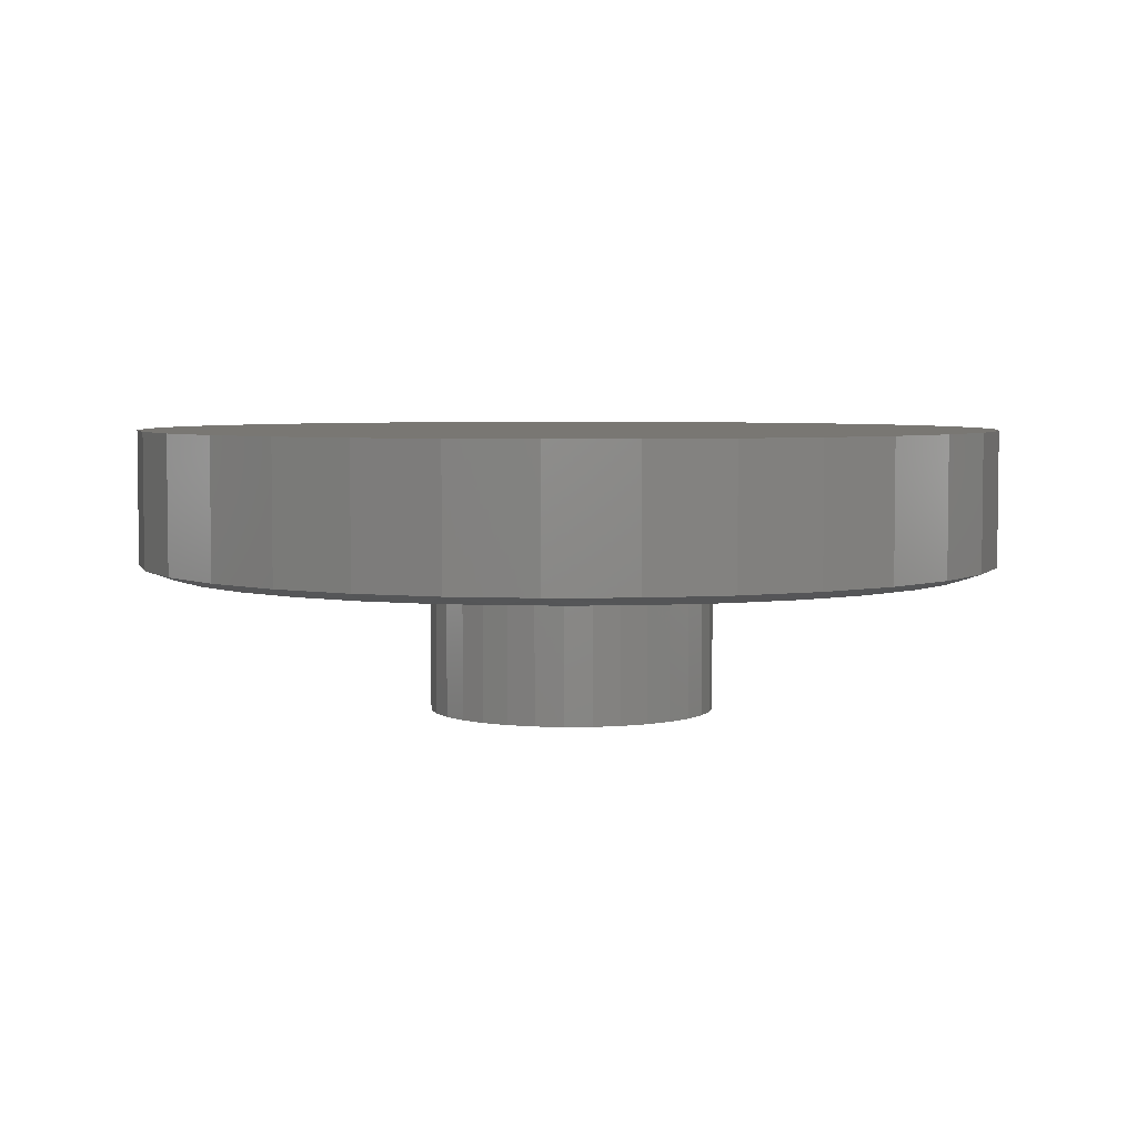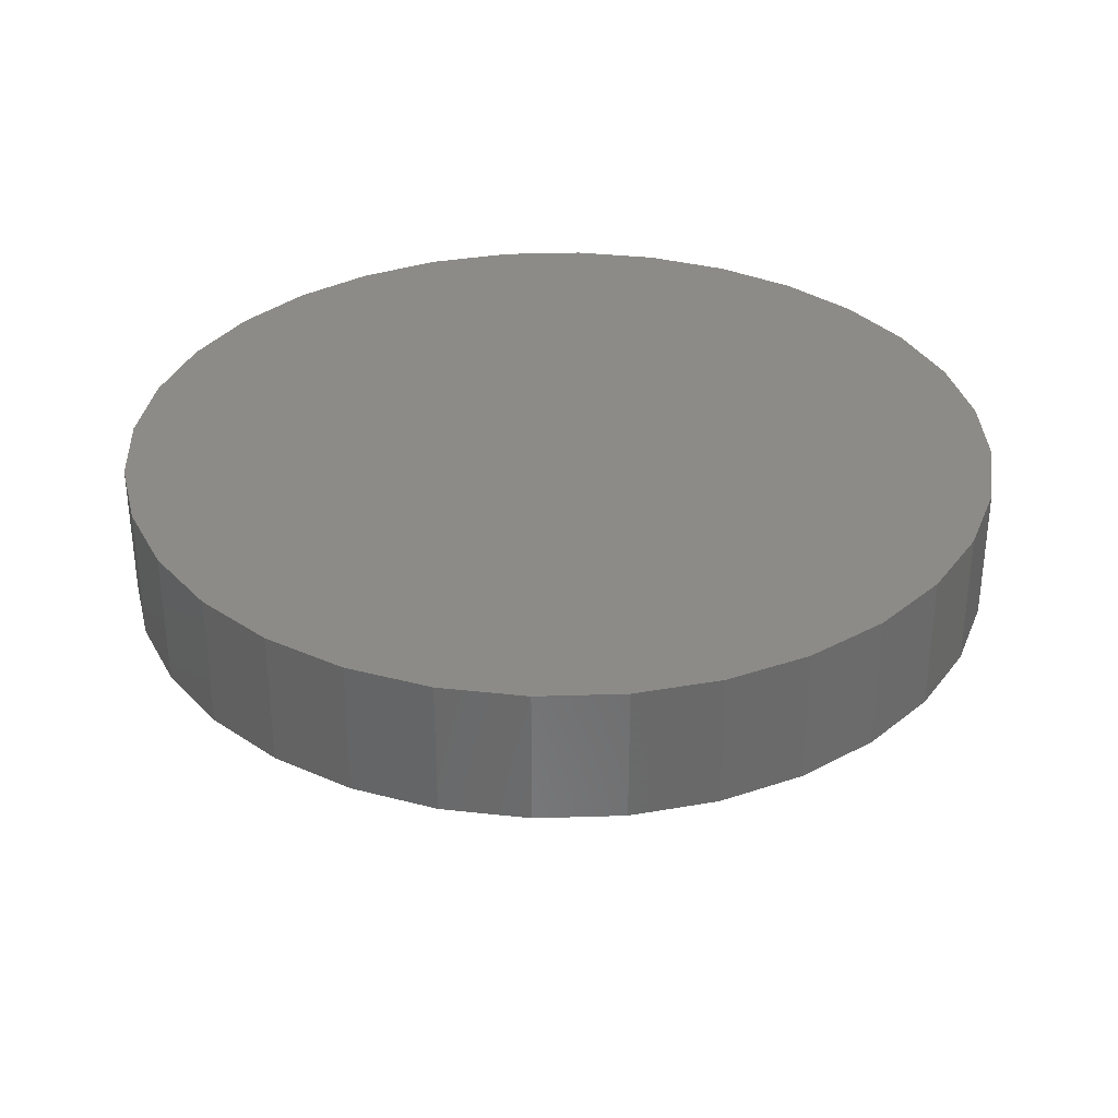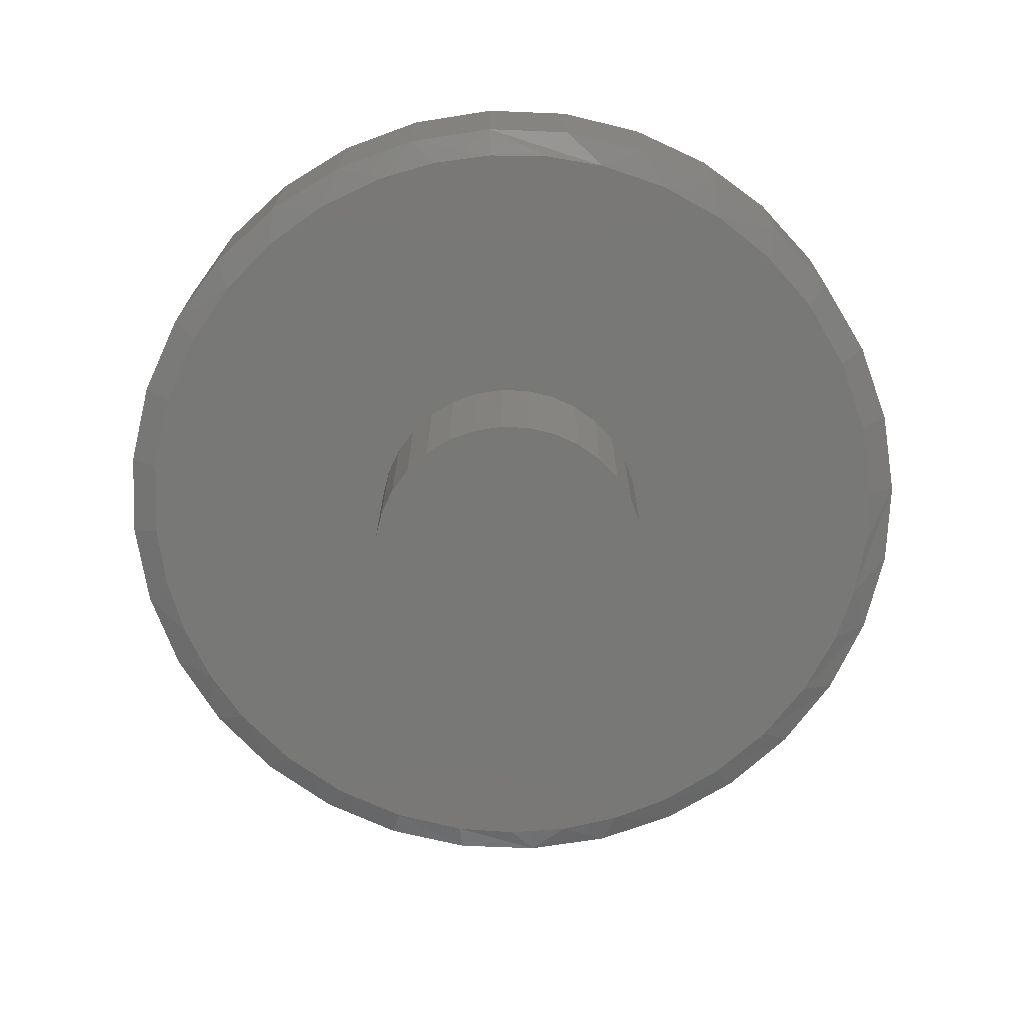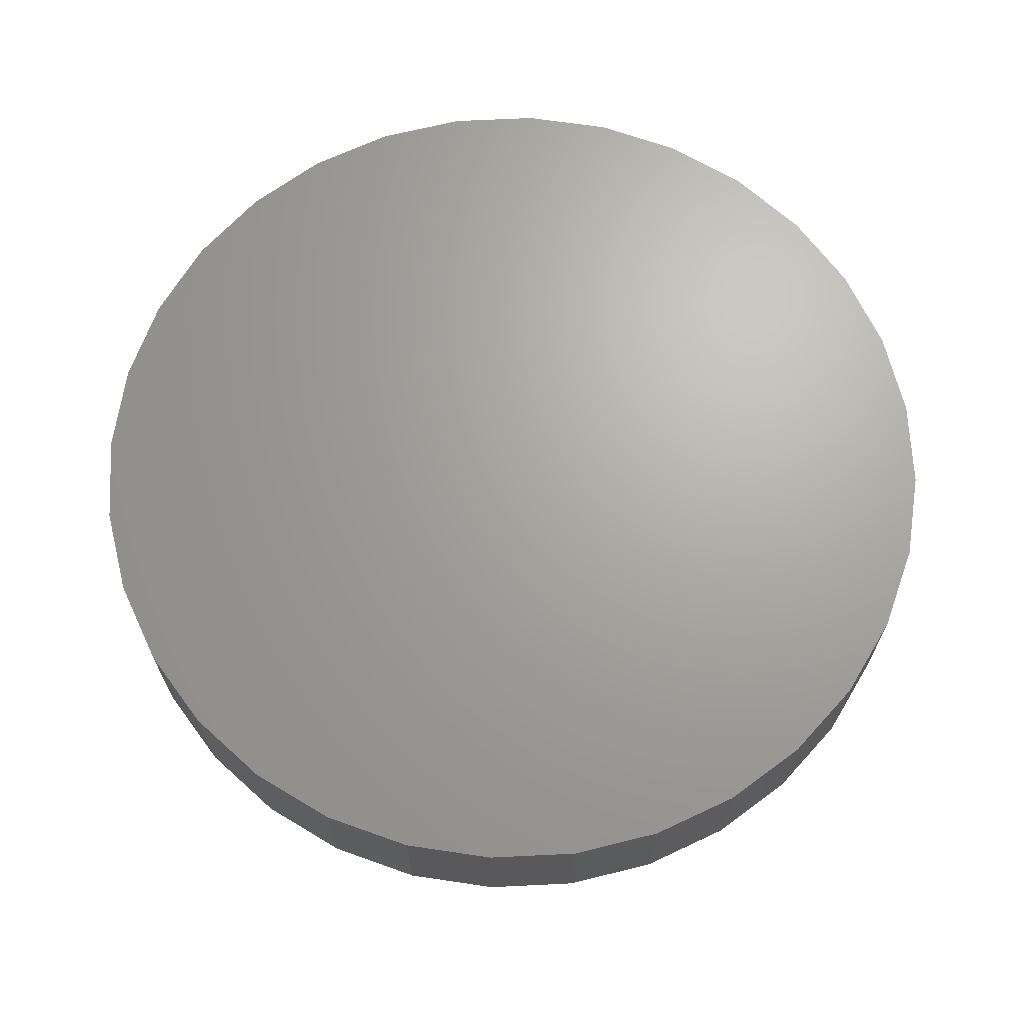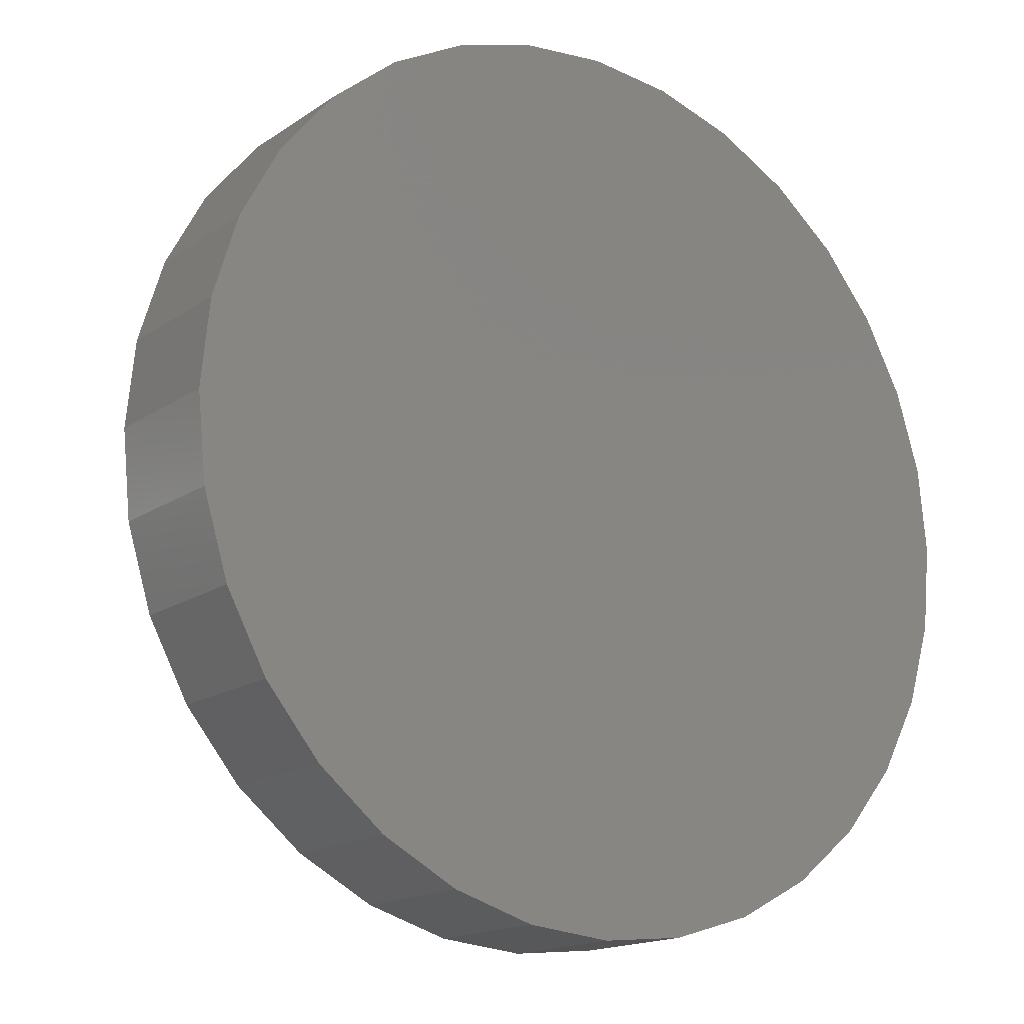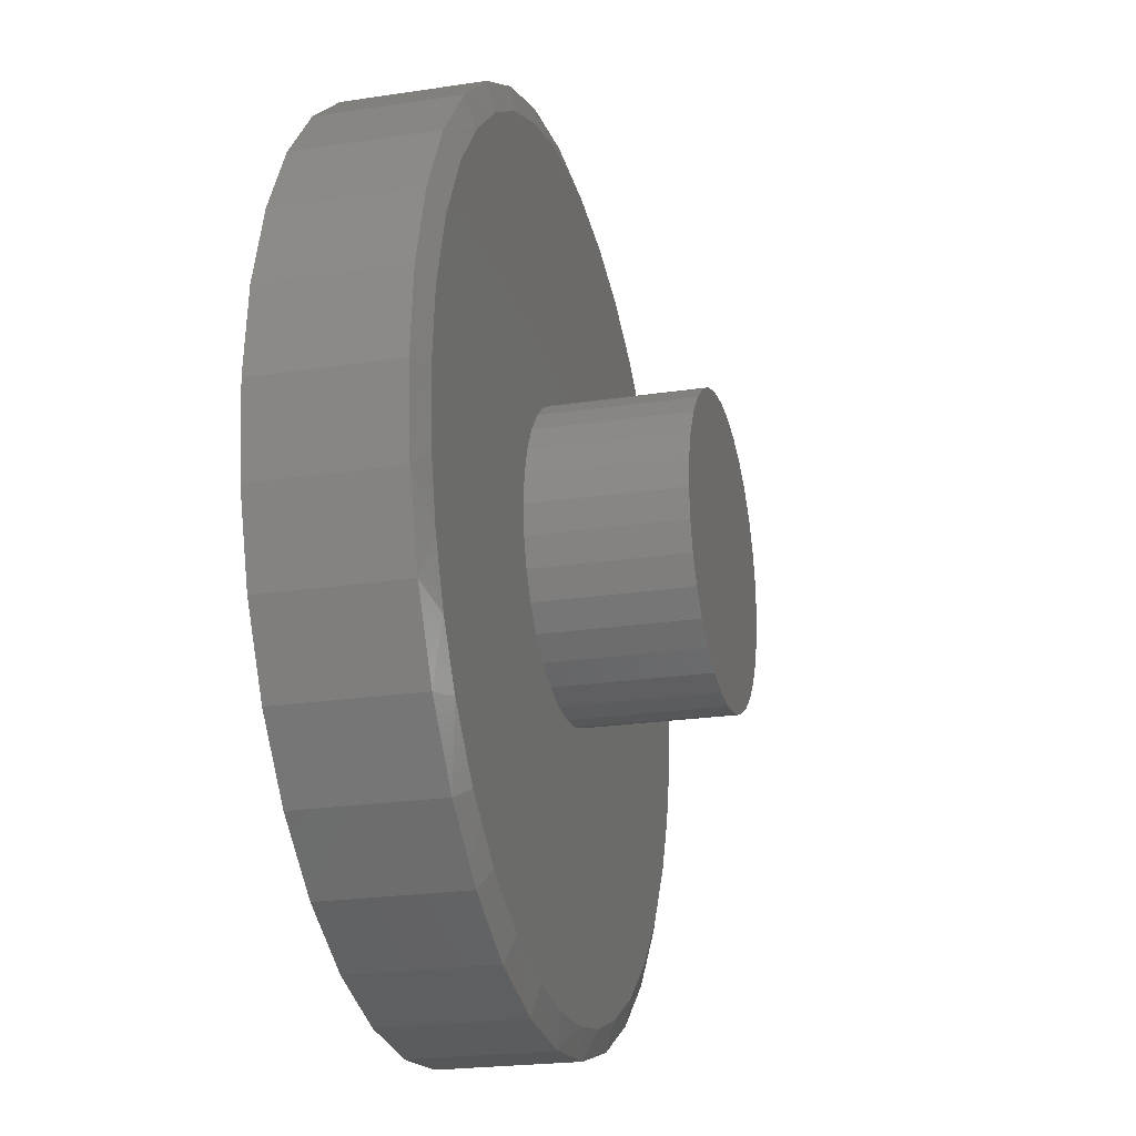
<metadata>
{"format":"stl","ext":"stl","renderer":"f3d","projection":"perspective","resolution":1024,"background":"white","views":[{"elev":4.5,"azim":-176.9,"up":"+Y"},{"elev":33.2,"azim":59.4,"up":"+Y"},{"elev":-71.0,"azim":3.3,"up":"+Y"},{"elev":67.5,"azim":14.1,"up":"+Y"},{"elev":-16.3,"azim":143.6,"up":"+Z"},{"elev":-22.3,"azim":-75.2,"up":"+Z"}]}
</metadata>
<code>
# stl→obj: 165 verts, 326 faces
v -0.2074 -0.25 -0.1404
v -0.6694 -0.25 -0.2165
v -0.176 -0.25 -0.1786
v -0.1377 -0.25 -0.2101
v 0.6669 -0.25 0.2669
v 0.05192 -0.25 0.2478
v 0.09931 -0.25 0.2334
v 0.6876 -0.25 -0.2086
v 0.2127 -0.25 -0.1404
v 0.1813 -0.25 -0.1786
v 0.143 -0.25 -0.2101
v 0.07713 -0.25 -0.7076
v 0.1852 -0.25 -0.6886
v 0.5004 -0.25 -0.5128
v 0.289 -0.25 -0.6531
v 0.401 -0.25 -0.5924
v 0.7189 -0.25 -2.01e-16
v 0.7058 -0.25 0.136
v 0.2127 -0.25 0.1404
v 0.236 -0.25 0.09668
v 0.2504 -0.25 0.04929
v 0.2553 -0.25 -9.281e-17
v 0.2504 -0.25 -0.04929
v 0.711 -0.25 -0.1055
v -0.7031 -0.25 7.13e-08
v -0.25 -0.25 9.281e-17
v -0.2451 -0.25 0.04929
v -0.2308 -0.25 0.09668
v -0.2074 -0.25 0.1404
v -0.69 -0.25 0.136
v -0.6279 -0.25 -0.3183
v -0.5713 -0.25 -0.4124
v -0.4855 -0.25 -0.512
v -0.3828 -0.25 -0.5941
v -0.03258 -0.25 -0.7099
v 0.002632 -0.25 -0.2526
v -0.04665 -0.25 -0.2478
v -0.09405 -0.25 -0.2334
v 0.584 -0.25 -0.4167
v 0.6491 -0.25 -0.3072
v 0.002632 -0.25 0.2526
v 0.6037 -0.25 0.388
v 0.5279 -0.25 0.4849
v 0.4365 -0.25 0.5673
v 0.3323 -0.25 0.6327
v 0.2184 -0.25 0.6791
v 0.1144 -0.25 0.703
v 0.007895 -0.25 0.711
v -0.09856 -0.25 0.703
v -0.2026 -0.25 0.6791
v -0.3165 -0.25 0.6327
v -0.4208 -0.25 0.5673
v -0.5121 -0.25 0.4849
v -0.5879 -0.25 0.388
v -0.6511 -0.25 0.2669
v -0.176 -0.25 0.1786
v -0.1377 -0.25 0.2101
v -0.09405 -0.25 0.2334
v -0.04665 -0.25 0.2478
v -0.6946 -0.25 -0.1096
v -0.2308 -0.25 -0.09668
v -0.2451 -0.25 -0.04929
v 0.143 -0.25 0.2101
v 0.1813 -0.25 0.1786
v 0.09931 -0.25 -0.2334
v 0.05192 -0.25 -0.2478
v -0.2667 -0.25 -0.6558
v -0.1413 -0.25 -0.6952
v 0.236 -0.25 -0.09668
v 0.2553 -0.5 1.316e-16
v 0.2504 -0.5 -0.04929
v 0.236 -0.5 -0.09668
v 0.2127 -0.5 -0.1404
v 0.1813 -0.5 -0.1786
v 0.143 -0.5 -0.2101
v 0.09931 -0.5 -0.2334
v 0.05192 -0.5 -0.2478
v 0.002632 -0.5 -0.2526
v -0.04665 -0.5 -0.2478
v -0.09405 -0.5 -0.2334
v -0.1377 -0.5 -0.2101
v -0.176 -0.5 -0.1786
v -0.2074 -0.5 -0.1404
v -0.2308 -0.5 -0.09668
v -0.2451 -0.5 -0.04929
v -0.25 -0.5 9.281e-17
v -0.2451 -0.5 0.04929
v -0.2308 -0.5 0.09668
v -0.2074 -0.5 0.1404
v -0.176 -0.5 0.1786
v -0.1377 -0.5 0.2101
v -0.09405 -0.5 0.2334
v -0.04665 -0.5 0.2478
v 0.002632 -0.5 0.2526
v 0.05192 -0.5 0.2478
v 0.09931 -0.5 0.2334
v 0.143 -0.5 0.2101
v 0.1813 -0.5 0.1786
v 0.2127 -0.5 0.1404
v 0.236 -0.5 0.09668
v 0.2504 -0.5 0.04929
v 0.7658 1.674e-16 -9.282e-17
v 0.7658 -0.2344 -2.784e-16
v 0.7512 1.658e-16 -0.1479
v 0.7512 -0.2344 -0.1479
v 0.7081 1.61e-16 -0.29
v 0.7081 -0.2344 -0.29
v 0.6381 1.532e-16 -0.4211
v 0.6381 -0.2344 -0.4211
v 0.5438 1.428e-16 -0.5359
v 0.5438 -0.2344 -0.5359
v 0.429 1.3e-16 -0.6302
v 0.429 -0.2344 -0.6302
v 0.2979 1.155e-16 -0.7002
v 0.2979 -0.2344 -0.7002
v 0.1558 9.968e-17 -0.7433
v 0.1558 -0.2344 -0.7433
v 0.007895 8.327e-17 -0.7579
v 0.007895 -0.2344 -0.7579
v -0.14 6.685e-17 -0.7433
v -0.14 -0.2344 -0.7433
v -0.2821 5.107e-17 -0.7002
v -0.2821 -0.2344 -0.7002
v -0.4132 3.652e-17 -0.6302
v -0.4132 -0.2344 -0.6302
v -0.528 2.377e-17 -0.5359
v -0.528 -0.2344 -0.5359
v -0.6223 1.33e-17 -0.4211
v -0.6223 -0.2344 -0.4211
v -0.6923 5.529e-18 -0.29
v -0.6923 -0.2344 -0.29
v -0.7354 7.403e-19 -0.1479
v -0.7354 -0.2344 -0.1479
v -0.75 -8.765e-19 9.281e-17
v -0.75 -0.2344 9.281e-17
v -0.7354 7.403e-19 0.1479
v -0.7354 -0.2344 0.1479
v -0.6923 5.529e-18 0.29
v -0.6923 -0.2344 0.29
v -0.6223 1.33e-17 0.4211
v -0.6223 -0.2344 0.4211
v -0.528 2.377e-17 0.5359
v -0.528 -0.2344 0.5359
v -0.4132 3.652e-17 0.6302
v -0.4132 -0.2344 0.6302
v -0.2821 5.107e-17 0.7002
v -0.2821 -0.2344 0.7002
v -0.14 6.685e-17 0.7433
v -0.14 -0.2344 0.7433
v 0.007895 8.327e-17 0.7579
v 0.007895 -0.2344 0.7579
v 0.1558 9.968e-17 0.7433
v 0.1558 -0.2344 0.7433
v 0.2979 1.155e-16 0.7002
v 0.2979 -0.2344 0.7002
v 0.429 1.3e-16 0.6302
v 0.429 -0.2344 0.6302
v 0.5438 1.428e-16 0.5359
v 0.5438 -0.2344 0.5359
v 0.6381 1.532e-16 0.4211
v 0.6381 -0.2344 0.4211
v 0.7081 1.61e-16 0.29
v 0.7081 -0.2344 0.29
v 0.7512 1.658e-16 0.1479
v 0.7512 -0.2344 0.1479
f 1 2 3
f 2 4 3
f 5 6 7
f 8 9 10
f 10 11 8
f 12 13 14
f 13 15 14
f 15 16 14
f 17 18 19
f 17 19 20
f 17 20 21
f 17 21 22
f 17 22 23
f 17 23 24
f 25 26 27
f 25 27 28
f 25 28 29
f 25 29 30
f 31 32 33
f 31 33 34
f 31 34 35
f 31 35 12
f 31 12 36
f 31 36 37
f 31 37 38
f 31 38 4
f 31 4 2
f 36 12 14
f 36 14 39
f 36 39 40
f 41 6 5
f 41 5 42
f 41 42 43
f 41 43 44
f 41 44 45
f 41 45 46
f 41 46 47
f 41 47 48
f 41 48 49
f 41 49 50
f 41 50 51
f 41 51 52
f 41 52 53
f 41 53 54
f 41 54 55
f 30 29 56
f 30 56 57
f 30 57 58
f 55 30 58
f 55 58 59
f 55 59 41
f 60 2 1
f 60 1 61
f 60 61 62
f 60 62 26
f 60 26 25
f 18 5 7
f 18 7 63
f 18 63 64
f 18 64 19
f 40 8 11
f 40 11 65
f 40 65 66
f 40 66 36
f 67 68 34
f 34 68 35
f 9 8 69
f 69 8 24
f 69 24 23
f 22 70 23
f 23 70 71
f 23 71 69
f 69 71 72
f 69 72 9
f 9 72 73
f 9 73 10
f 10 73 74
f 10 74 11
f 11 74 75
f 11 75 65
f 65 75 76
f 65 76 66
f 66 76 77
f 66 77 36
f 36 77 78
f 36 78 37
f 37 78 79
f 37 79 38
f 38 79 80
f 38 80 4
f 4 80 81
f 4 81 3
f 3 81 82
f 3 82 1
f 1 82 83
f 1 83 61
f 61 83 84
f 61 84 62
f 62 84 85
f 62 85 26
f 26 85 86
f 26 86 27
f 27 86 87
f 27 87 28
f 28 87 88
f 28 88 29
f 29 88 89
f 29 89 56
f 56 89 90
f 56 90 57
f 57 90 91
f 57 91 58
f 58 91 92
f 58 92 59
f 59 92 93
f 59 93 41
f 41 93 94
f 41 94 6
f 6 94 95
f 6 95 7
f 7 95 96
f 7 96 63
f 63 96 97
f 63 97 64
f 64 97 98
f 64 98 19
f 19 98 99
f 19 99 20
f 20 99 100
f 20 100 21
f 21 100 101
f 21 101 22
f 22 101 70
f 93 95 94
f 95 93 92
f 95 92 96
f 76 79 77
f 77 79 78
f 96 92 97
f 97 92 91
f 97 91 98
f 98 91 90
f 98 90 99
f 99 90 89
f 99 89 100
f 100 89 88
f 100 88 101
f 101 88 87
f 101 87 70
f 70 87 86
f 70 86 71
f 71 86 85
f 71 85 72
f 72 85 84
f 72 84 73
f 73 84 83
f 73 83 74
f 74 83 82
f 74 82 75
f 75 82 81
f 75 81 76
f 76 81 80
f 76 80 79
f 102 103 104
f 104 103 105
f 104 105 106
f 106 105 107
f 106 107 108
f 108 107 109
f 108 109 110
f 110 109 111
f 110 111 112
f 112 111 113
f 112 113 114
f 114 113 115
f 114 115 116
f 116 115 117
f 116 117 118
f 118 117 119
f 118 119 120
f 120 119 121
f 120 121 122
f 122 121 123
f 122 123 124
f 124 123 125
f 124 125 126
f 126 125 127
f 126 127 128
f 128 127 129
f 128 129 130
f 130 129 131
f 130 131 132
f 132 131 133
f 132 133 134
f 134 133 135
f 134 135 136
f 136 135 137
f 136 137 138
f 138 137 139
f 138 139 140
f 140 139 141
f 140 141 142
f 142 141 143
f 142 143 144
f 144 143 145
f 144 145 146
f 146 145 147
f 146 147 148
f 148 147 149
f 148 149 150
f 150 149 151
f 150 151 152
f 152 151 153
f 152 153 154
f 154 153 155
f 154 155 156
f 156 155 157
f 156 157 158
f 158 157 159
f 158 159 160
f 160 159 161
f 160 161 162
f 162 161 163
f 162 163 164
f 164 163 165
f 164 165 102
f 102 165 103
f 131 129 31
f 2 131 31
f 2 133 131
f 119 117 12
f 13 117 115
f 12 117 13
f 8 107 105
f 40 107 8
f 103 17 24
f 103 24 8
f 103 8 105
f 2 60 133
f 133 60 25
f 133 25 135
f 31 129 32
f 32 129 127
f 32 127 33
f 33 127 125
f 33 125 34
f 34 125 123
f 34 123 67
f 12 35 119
f 119 35 68
f 119 68 121
f 121 68 67
f 121 67 123
f 13 115 15
f 15 115 113
f 15 113 16
f 16 113 111
f 16 111 14
f 14 111 109
f 14 109 39
f 39 109 107
f 39 107 40
f 157 155 45
f 44 157 45
f 44 159 157
f 153 151 46
f 46 155 153
f 45 155 46
f 147 145 51
f 50 147 51
f 50 149 147
f 49 149 50
f 49 48 149
f 145 143 52
f 51 145 52
f 47 46 151
f 48 47 151
f 151 149 48
f 139 54 141
f 54 139 55
f 55 139 137
f 55 137 30
f 30 137 135
f 30 135 25
f 5 161 42
f 161 5 163
f 163 5 18
f 163 18 165
f 165 18 17
f 165 17 103
f 44 43 159
f 159 43 42
f 159 42 161
f 52 143 53
f 53 143 141
f 53 141 54
f 150 152 148
f 118 120 116
f 116 120 122
f 116 122 114
f 114 122 124
f 114 124 112
f 112 124 126
f 112 126 110
f 110 126 128
f 110 128 108
f 108 128 130
f 108 130 106
f 106 130 132
f 106 132 104
f 104 132 134
f 104 134 102
f 102 134 136
f 102 136 164
f 164 136 138
f 164 138 162
f 162 138 140
f 162 140 160
f 160 140 142
f 160 142 158
f 158 142 144
f 158 144 156
f 156 144 146
f 156 146 154
f 154 146 148
f 154 148 152

</code>
